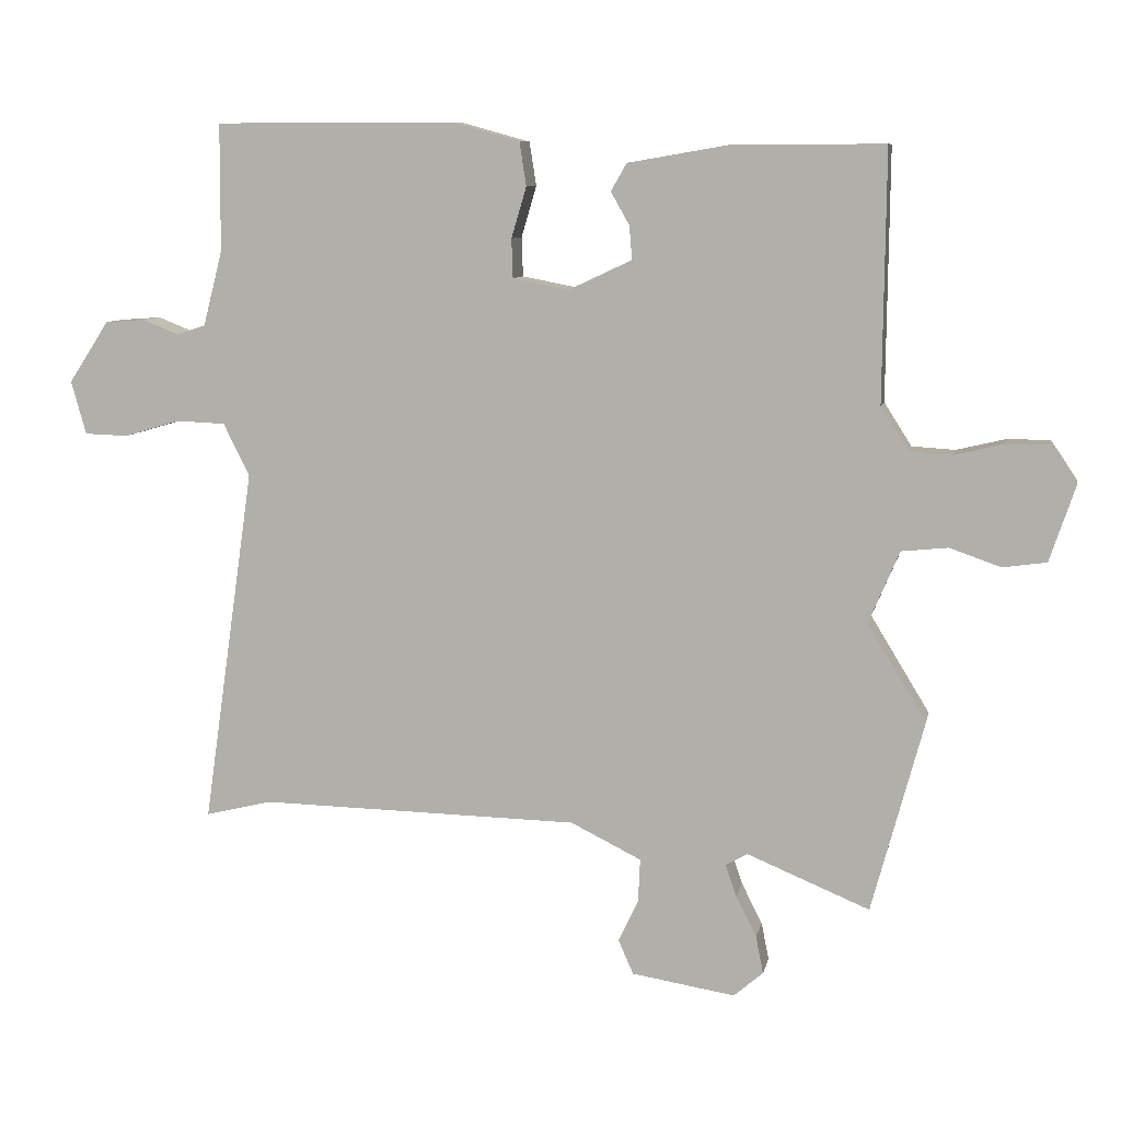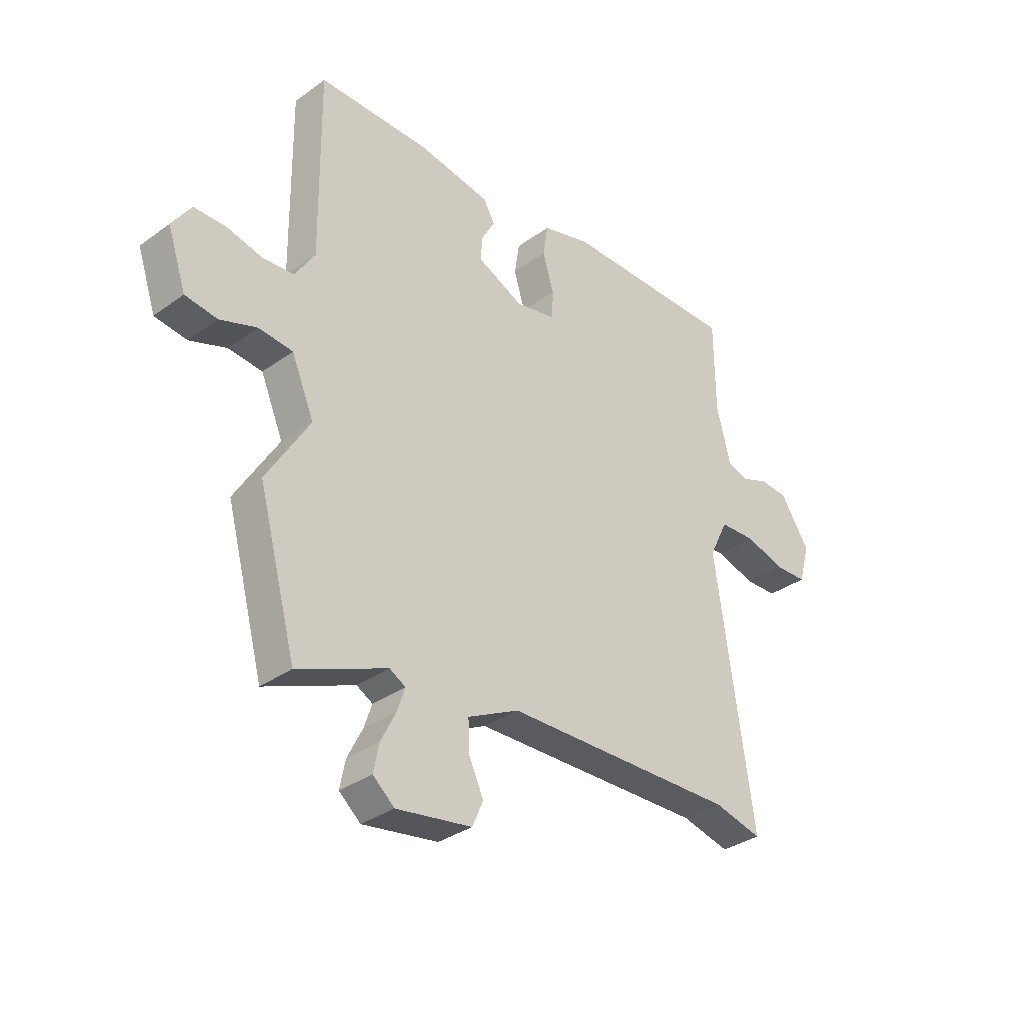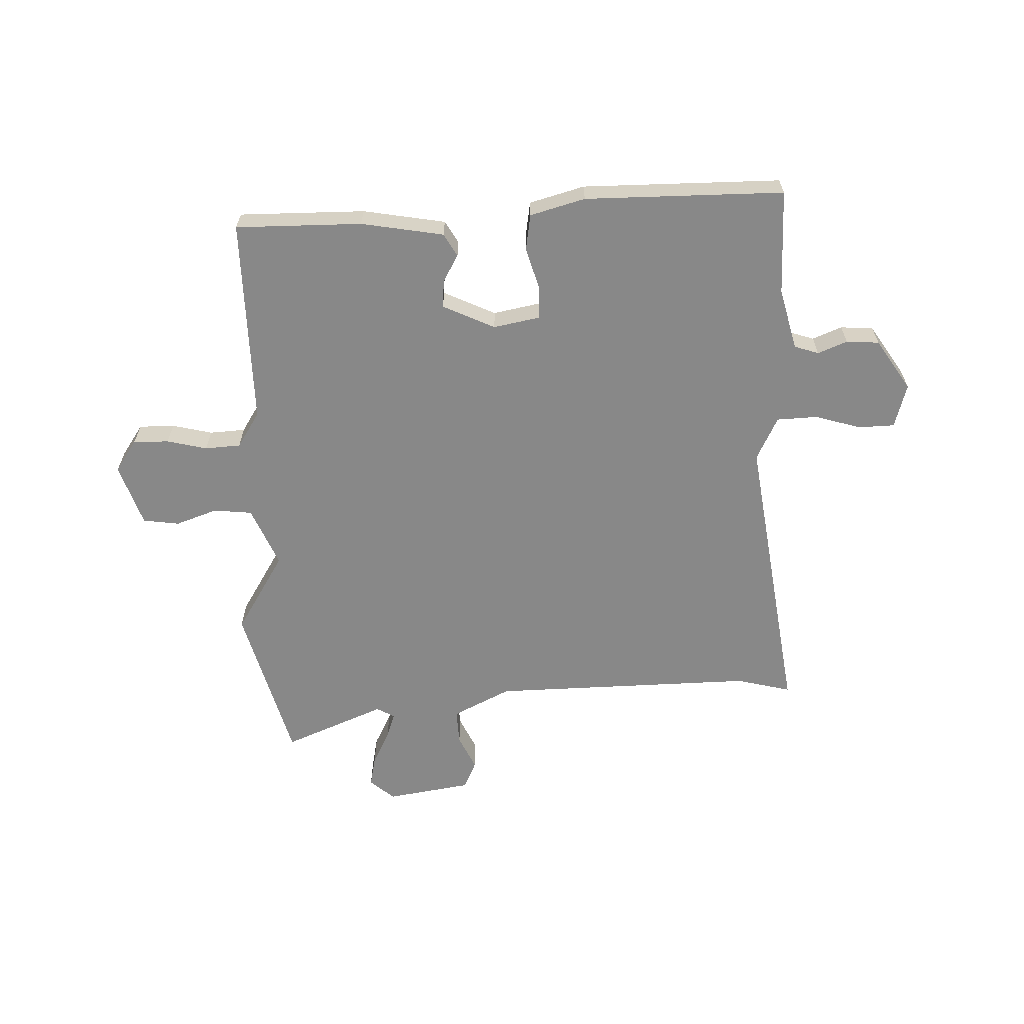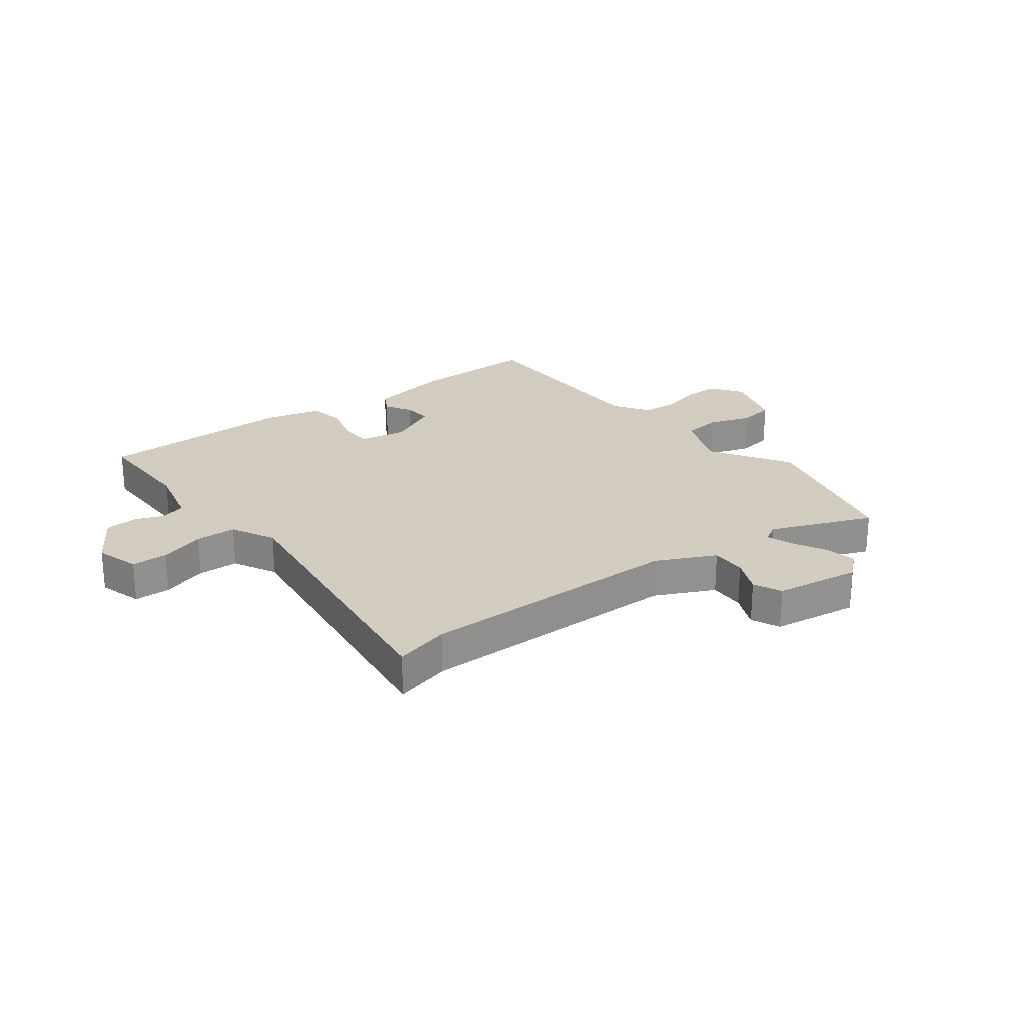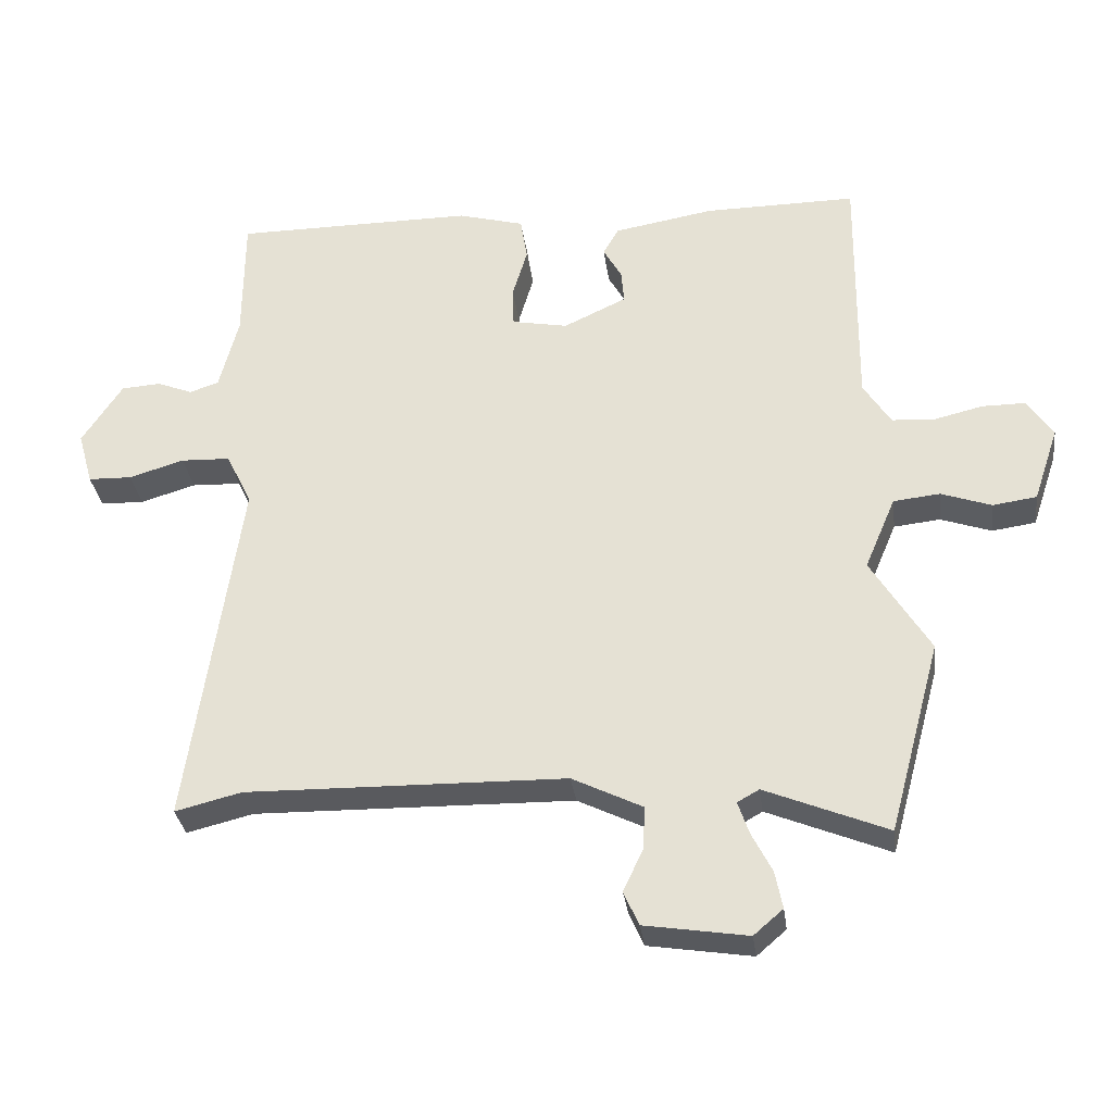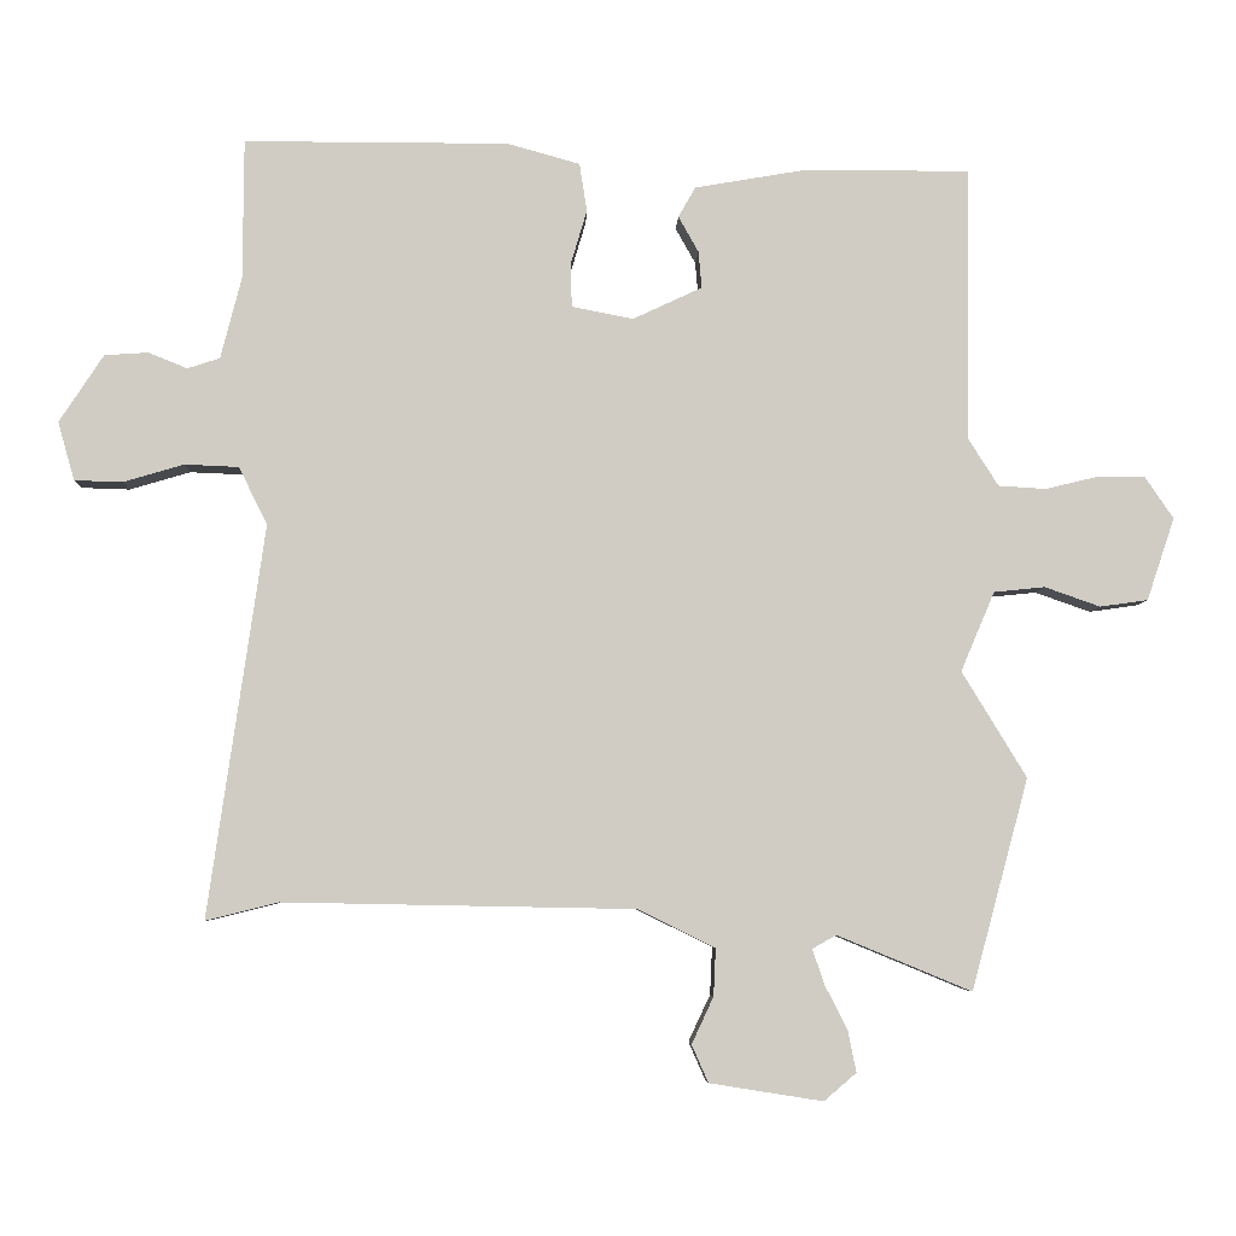
<metadata>
{"format":"obj","ext":"obj","renderer":"f3d","projection":"perspective","resolution":1024,"background":"white","views":[{"elev":8.5,"azim":-168.7,"up":"+Z"},{"elev":-33.6,"azim":-45.5,"up":"+Z"},{"elev":-62.7,"azim":1.9,"up":"+Y"},{"elev":24.3,"azim":142.0,"up":"+Y"},{"elev":-31.8,"azim":-172.5,"up":"+Z"},{"elev":-5.5,"azim":178.0,"up":"+Z"}]}
</metadata>
<code>
v -0.473 0.07 -0.601
v -0.549 0.07 -0.32
v -0.463 0.07 -0.179
v -0.508 0.07 -0.073
v -0.576 0.07 -0.066
v -0.65 0.07 -0.092
v -0.714 0.07 -0.083
v -0.751 0.07 0.027
v -0.713 0.07 0.083
v -0.65 0.07 0.083
v -0.579 0.07 0.066
v -0.516 0.07 0.07
v -0.476 0.07 0.133
v -0.48 0.07 0.499
v -0.257 0.07 0.498
v -0.111 0.07 0.473
v -0.088 0.07 0.433
v -0.115 0.07 0.385
v -0.119 0.07 0.336
v -0.027 0.07 0.293
v 0.055 0.07 0.309
v 0.057 0.07 0.366
v 0.035 0.07 0.44
v 0.045 0.07 0.504
v 0.142 0.07 0.531
v 0.494 0.07 0.531
v 0.495 0.07 0.345
v 0.523 0.07 0.236
v 0.566 0.07 0.222
v 0.618 0.07 0.243
v 0.676 0.07 0.239
v 0.735 0.07 0.149
v 0.713 0.07 0.071
v 0.649 0.07 0.069
v 0.568 0.07 0.093
v 0.496 0.07 0.09
v 0.458 0.07 0.013
v 0.533 0.07 -0.508
v 0.436 0.07 -0.484
v -0.032 0.07 -0.493
v -0.135 0.07 -0.544
v -0.132 0.07 -0.607
v -0.103 0.07 -0.669
v -0.125 0.07 -0.719
v -0.276 0.07 -0.743
v -0.319 0.07 -0.706
v -0.308 0.07 -0.651
v -0.278 0.07 -0.592
v -0.262 0.07 -0.545
v -0.294 0.07 -0.527
v -0.473 0 -0.601
v -0.549 0 -0.32
v -0.463 0 -0.179
v -0.508 0 -0.073
v -0.576 0 -0.066
v -0.65 0 -0.092
v -0.714 0 -0.083
v -0.751 0 0.027
v -0.713 0 0.083
v -0.65 0 0.083
v -0.579 0 0.066
v -0.516 0 0.07
v -0.476 0 0.133
v -0.48 0 0.499
v -0.257 0 0.498
v -0.111 0 0.473
v -0.088 0 0.433
v -0.115 0 0.385
v -0.119 0 0.336
v -0.027 0 0.293
v 0.055 0 0.309
v 0.057 0 0.366
v 0.035 0 0.44
v 0.045 0 0.504
v 0.142 0 0.531
v 0.494 0 0.531
v 0.495 0 0.345
v 0.523 0 0.236
v 0.566 0 0.222
v 0.618 0 0.243
v 0.676 0 0.239
v 0.735 0 0.149
v 0.713 0 0.071
v 0.649 0 0.069
v 0.568 0 0.093
v 0.496 0 0.09
v 0.458 0 0.013
v 0.533 0 -0.508
v 0.436 0 -0.484
v -0.032 0 -0.493
v -0.135 0 -0.544
v -0.132 0 -0.607
v -0.103 0 -0.669
v -0.125 0 -0.719
v -0.276 0 -0.743
v -0.319 0 -0.706
v -0.308 0 -0.651
v -0.278 0 -0.592
v -0.262 0 -0.545
v -0.294 0 -0.527
f 46 47 48
f 45 46 48
f 44 45 48
f 43 44 48
f 42 43 48
f 41 42 48 49
f 40 41 49 50
f 37 38 39
f 37 39 40
f 36 37 40 50
f 33 34 35
f 32 33 35
f 31 32 35
f 30 31 35
f 29 30 35
f 28 29 35 36
f 1 2 3
f 50 1 3
f 36 50 3
f 28 36 3
f 27 28 3
f 25 26 27
f 24 25 27
f 23 24 27
f 22 23 27
f 16 17 18
f 15 16 18
f 14 15 18
f 13 14 18
f 12 13 18 19
f 9 10 11
f 8 9 11
f 7 8 11
f 6 7 11
f 5 6 11
f 4 5 11 12
f 12 19 20
f 4 12 20
f 3 4 20
f 21 22 27
f 3 20 21 27
f 98 97 96
f 98 96 95
f 98 95 94
f 98 94 93
f 98 93 92
f 99 98 92 91
f 100 99 91 90
f 89 88 87
f 90 89 87
f 100 90 87 86
f 85 84 83
f 85 83 82
f 85 82 81
f 85 81 80
f 85 80 79
f 86 85 79 78
f 53 52 51
f 53 51 100
f 53 100 86
f 53 86 78
f 53 78 77
f 77 76 75
f 77 75 74
f 77 74 73
f 77 73 72
f 68 67 66
f 68 66 65
f 68 65 64
f 68 64 63
f 69 68 63 62
f 61 60 59
f 61 59 58
f 61 58 57
f 61 57 56
f 61 56 55
f 62 61 55 54
f 70 69 62
f 70 62 54
f 70 54 53
f 77 72 71
f 77 71 70 53
f 1 51 52 2
f 2 52 53 3
f 3 53 54 4
f 4 54 55 5
f 5 55 56 6
f 6 56 57 7
f 7 57 58 8
f 8 58 59 9
f 9 59 60 10
f 10 60 61 11
f 11 61 62 12
f 12 62 63 13
f 13 63 64 14
f 14 64 65 15
f 15 65 66 16
f 16 66 67 17
f 17 67 68 18
f 18 68 69 19
f 19 69 70 20
f 20 70 71 21
f 21 71 72 22
f 22 72 73 23
f 23 73 74 24
f 24 74 75 25
f 25 75 76 26
f 26 76 77 27
f 27 77 78 28
f 28 78 79 29
f 29 79 80 30
f 30 80 81 31
f 31 81 82 32
f 32 82 83 33
f 33 83 84 34
f 34 84 85 35
f 35 85 86 36
f 36 86 87 37
f 37 87 88 38
f 38 88 89 39
f 39 89 90 40
f 40 90 91 41
f 41 91 92 42
f 42 92 93 43
f 43 93 94 44
f 44 94 95 45
f 45 95 96 46
f 46 96 97 47
f 47 97 98 48
f 48 98 99 49
f 49 99 100 50
f 50 100 51 1

</code>
